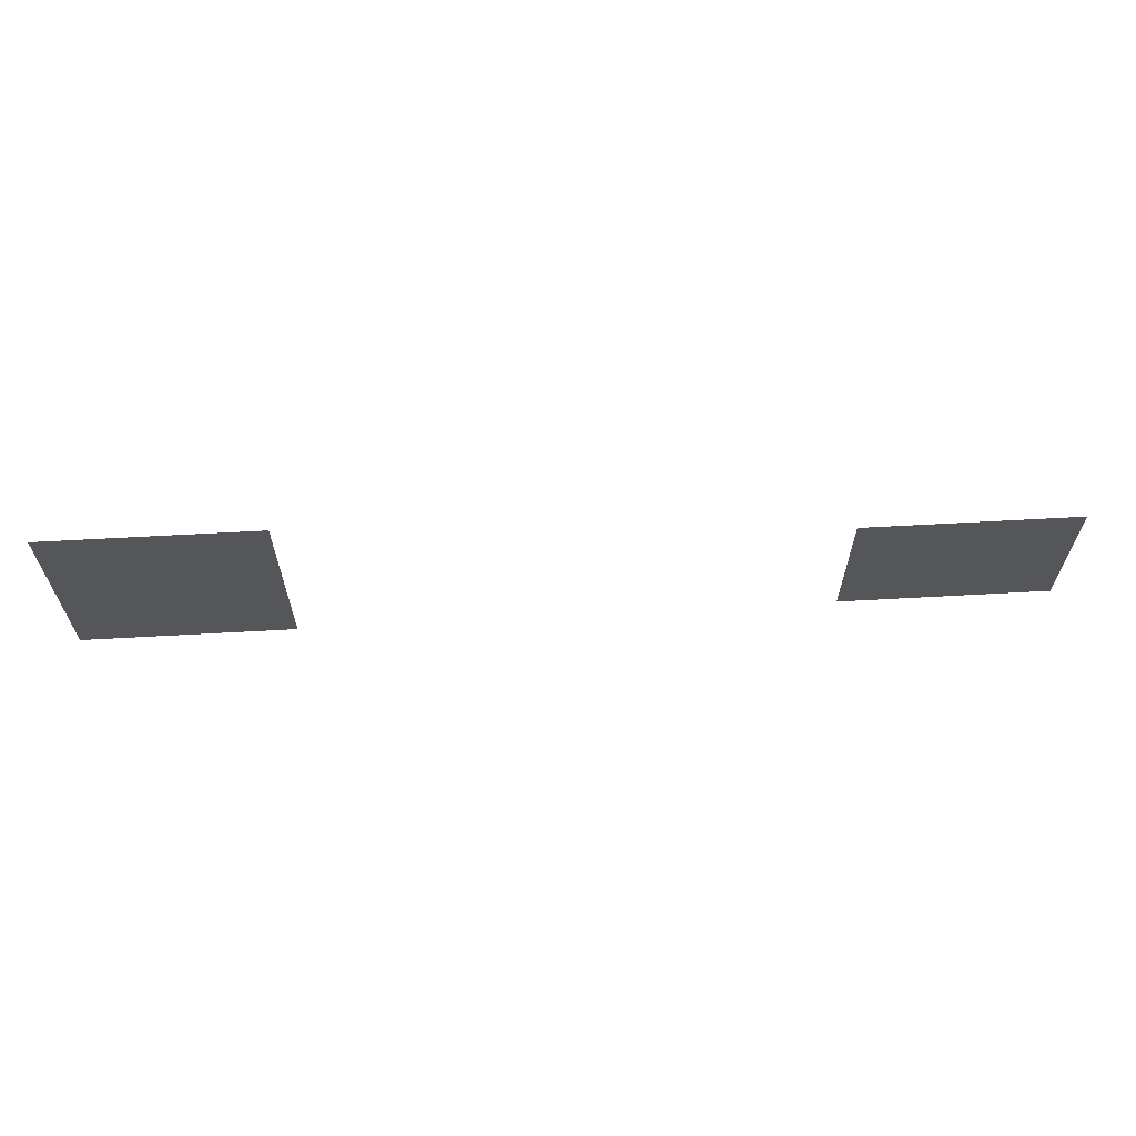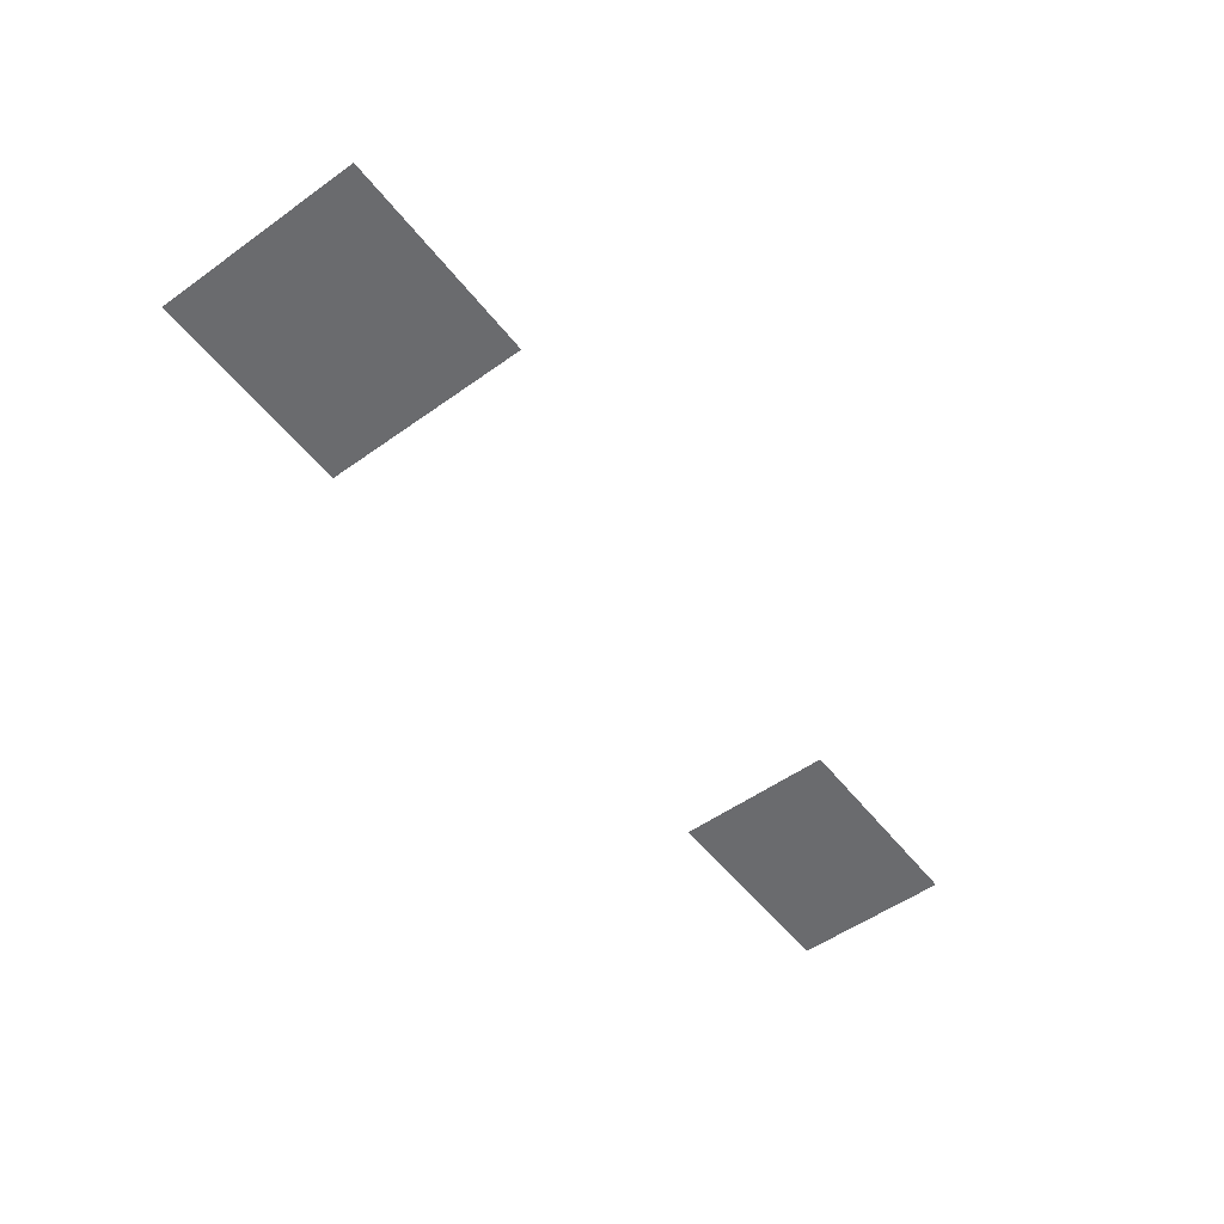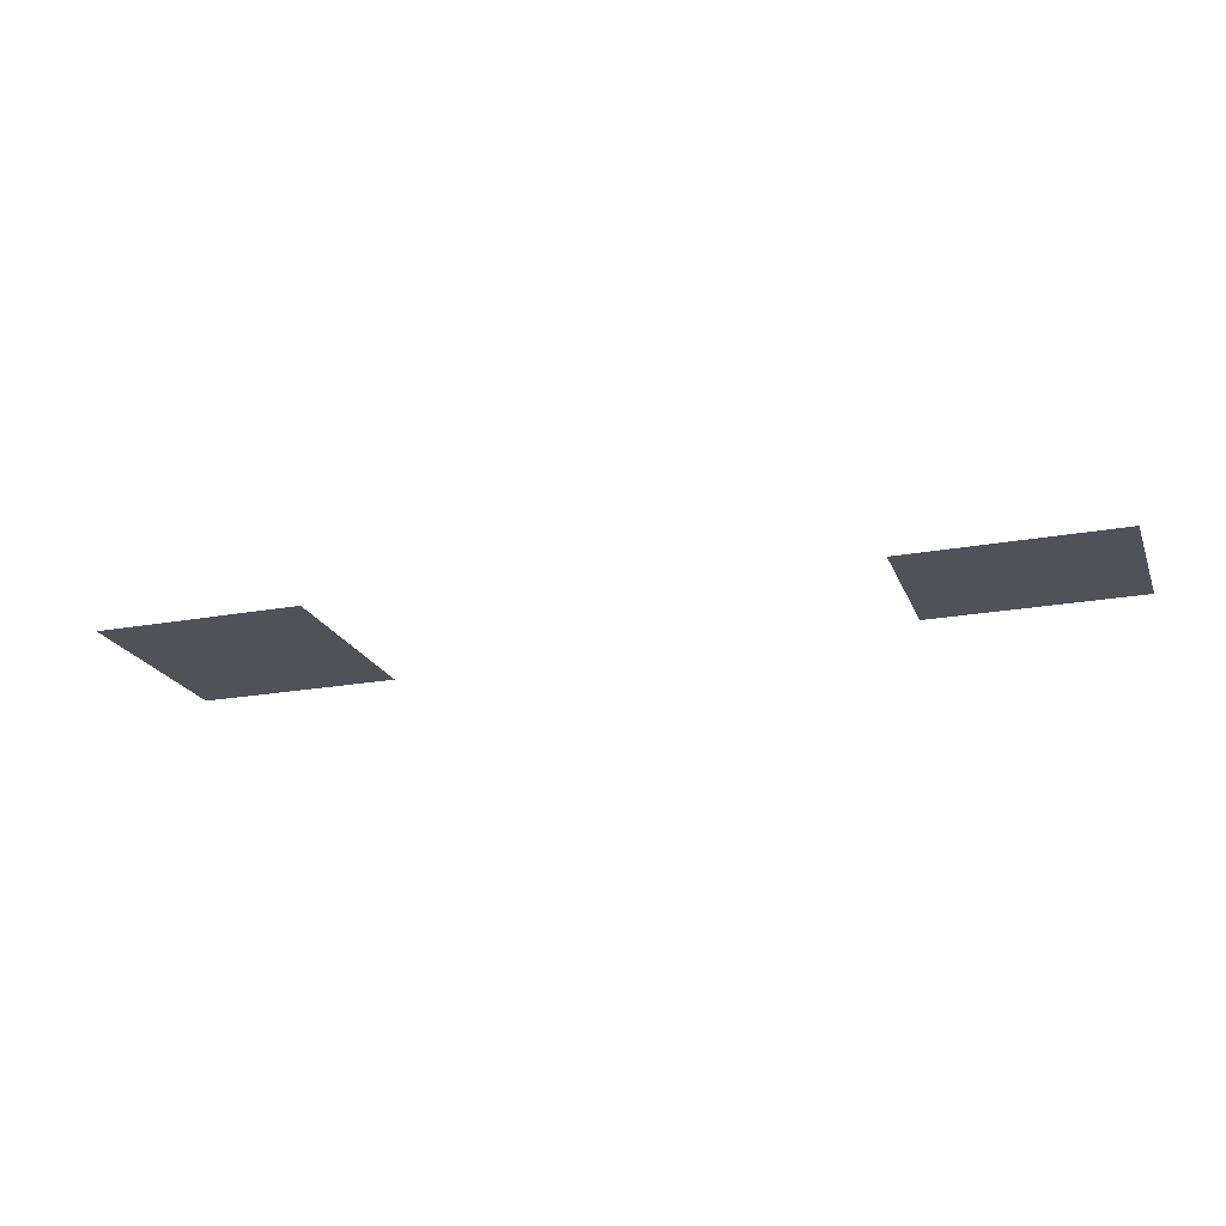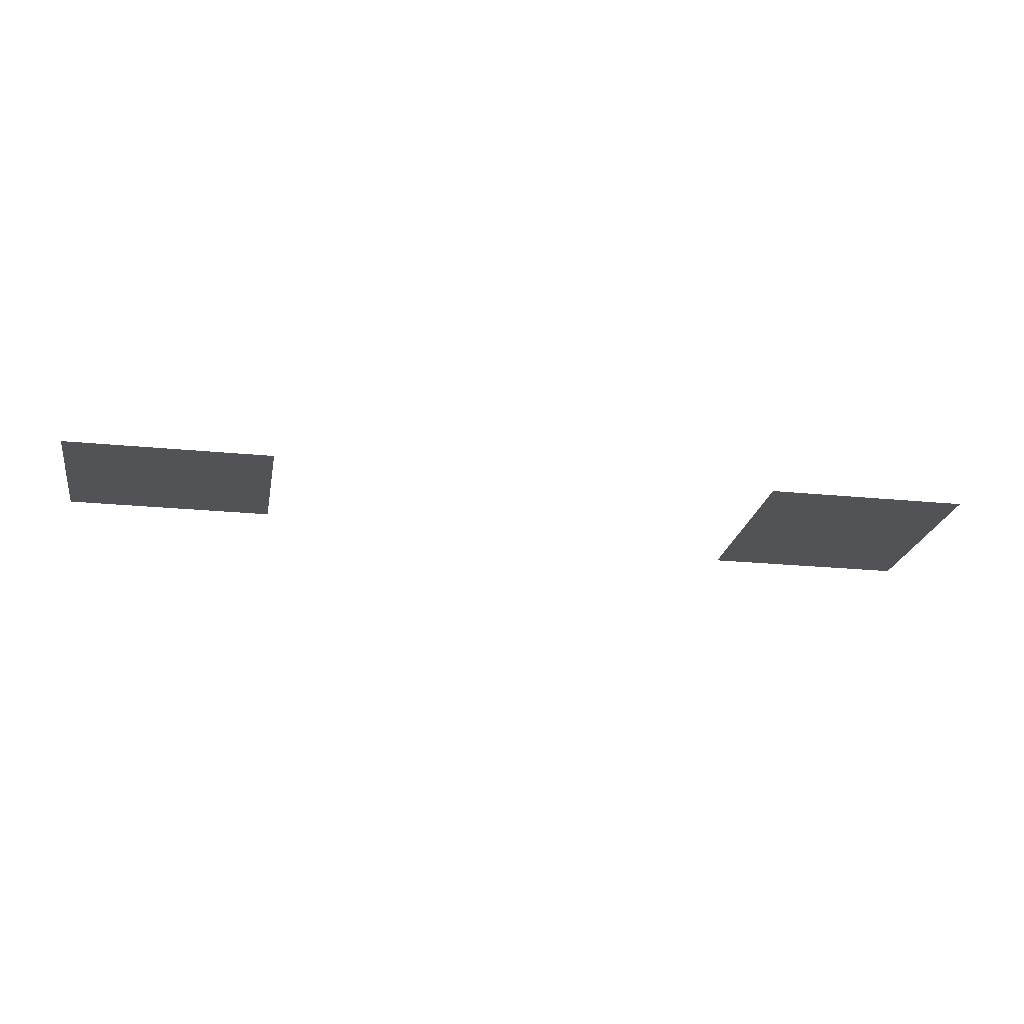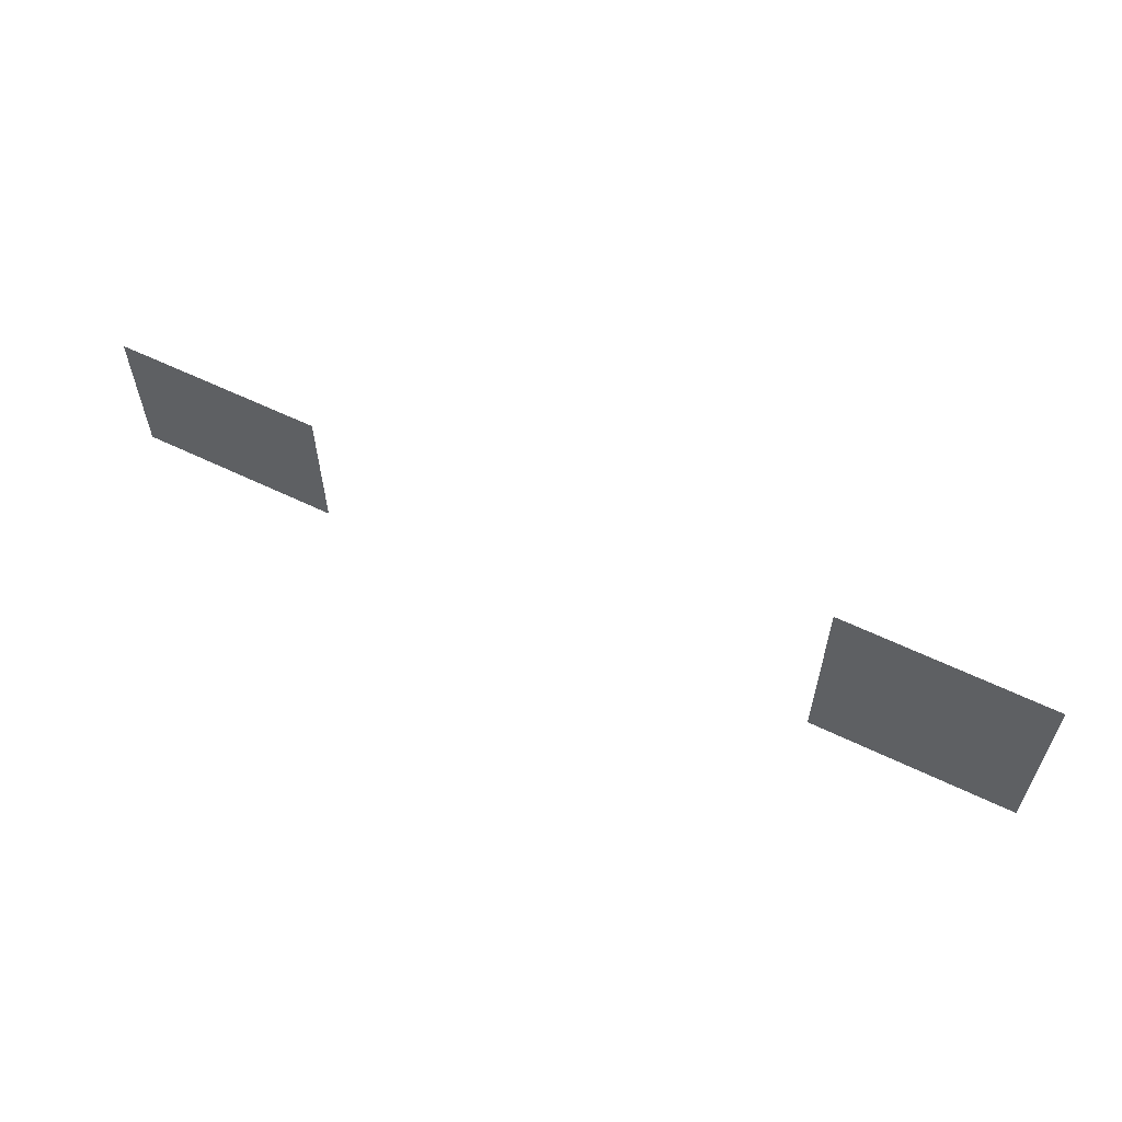
<metadata>
{"format":"obj","ext":"obj","renderer":"f3d","projection":"perspective","resolution":1024,"background":"white","views":[{"elev":64.0,"azim":176.8,"up":"+Y"},{"elev":-53.4,"azim":127.3,"up":"+Z"},{"elev":-21.4,"azim":-161.9,"up":"+Z"},{"elev":-22.4,"azim":-9.9,"up":"+Z"},{"elev":59.8,"azim":26.4,"up":"+Y"}]}
</metadata>
<code>
v -1440 -984 0
v -1464 -984 0
v -1464 -960 0
v -1440 -960 0
v -1464 -984 0
v -1488 -984 0
v -1488 -960 0
v -1464 -960 0
v -1488 -984 0
v -1512 -984 0
v -1512 -960 0
v -1488 -960 0
v -1512 -984 0
v -1536 -984 0
v -1536 -960 0
v -1512 -960 0
v -1440 -1008 0
v -1464 -1008 0
v -1464 -984 0
v -1440 -984 0
v -1464 -1008 0
v -1488 -1008 0
v -1488 -984 0
v -1464 -984 0
v -1488 -1008 0
v -1512 -1008 0
v -1512 -984 0
v -1488 -984 0
v -1512 -1008 0
v -1536 -1008 0
v -1536 -984 0
v -1512 -984 0
v -1776 -1008 0
v -1800 -1008 0
v -1800 -984 0
v -1776 -984 0
v -1800 -1008 0
v -1824 -1008 0
v -1824 -984 0
v -1800 -984 0
v -1824 -1008 0
v -1848 -1008 0
v -1848 -984 0
v -1824 -984 0
v -1848 -1008 0
v -1872 -1008 0
v -1872 -984 0
v -1848 -984 0
v -1440 -1032 0
v -1464 -1032 0
v -1464 -1008 0
v -1440 -1008 0
v -1464 -1032 0
v -1488 -1032 0
v -1488 -1008 0
v -1464 -1008 0
v -1488 -1032 0
v -1512 -1032 0
v -1512 -1008 0
v -1488 -1008 0
v -1512 -1032 0
v -1536 -1032 0
v -1536 -1008 0
v -1512 -1008 0
v -1776 -1032 0
v -1800 -1032 0
v -1800 -1008 0
v -1776 -1008 0
v -1800 -1032 0
v -1824 -1032 0
v -1824 -1008 0
v -1800 -1008 0
v -1824 -1032 0
v -1848 -1032 0
v -1848 -1008 0
v -1824 -1008 0
v -1848 -1032 0
v -1872 -1032 0
v -1872 -1008 0
v -1848 -1008 0
v -1440 -1056 0
v -1464 -1056 0
v -1464 -1032 0
v -1440 -1032 0
v -1464 -1056 0
v -1488 -1056 0
v -1488 -1032 0
v -1464 -1032 0
v -1488 -1056 0
v -1512 -1056 0
v -1512 -1032 0
v -1488 -1032 0
v -1512 -1056 0
v -1536 -1056 0
v -1536 -1032 0
v -1512 -1032 0
v -1776 -1056 0
v -1800 -1056 0
v -1800 -1032 0
v -1776 -1032 0
v -1800 -1056 0
v -1824 -1056 0
v -1824 -1032 0
v -1800 -1032 0
v -1824 -1056 0
v -1848 -1056 0
v -1848 -1032 0
v -1824 -1032 0
v -1848 -1056 0
v -1872 -1056 0
v -1872 -1032 0
v -1848 -1032 0
g SalleMarchand_mesh_0003
f 1 2 3 4
f 5 6 7 8
f 9 10 11 12
f 13 14 15 16
f 17 18 19 20
f 21 22 23 24
f 25 26 27 28
f 29 30 31 32
f 33 34 35 36
f 37 38 39 40
f 41 42 43 44
f 45 46 47 48
f 49 50 51 52
f 53 54 55 56
f 57 58 59 60
f 61 62 63 64
f 65 66 67 68
f 69 70 71 72
f 73 74 75 76
f 77 78 79 80
f 81 82 83 84
f 85 86 87 88
f 89 90 91 92
f 93 94 95 96
f 97 98 99 100
f 101 102 103 104
f 105 106 107 108
f 109 110 111 112

</code>
